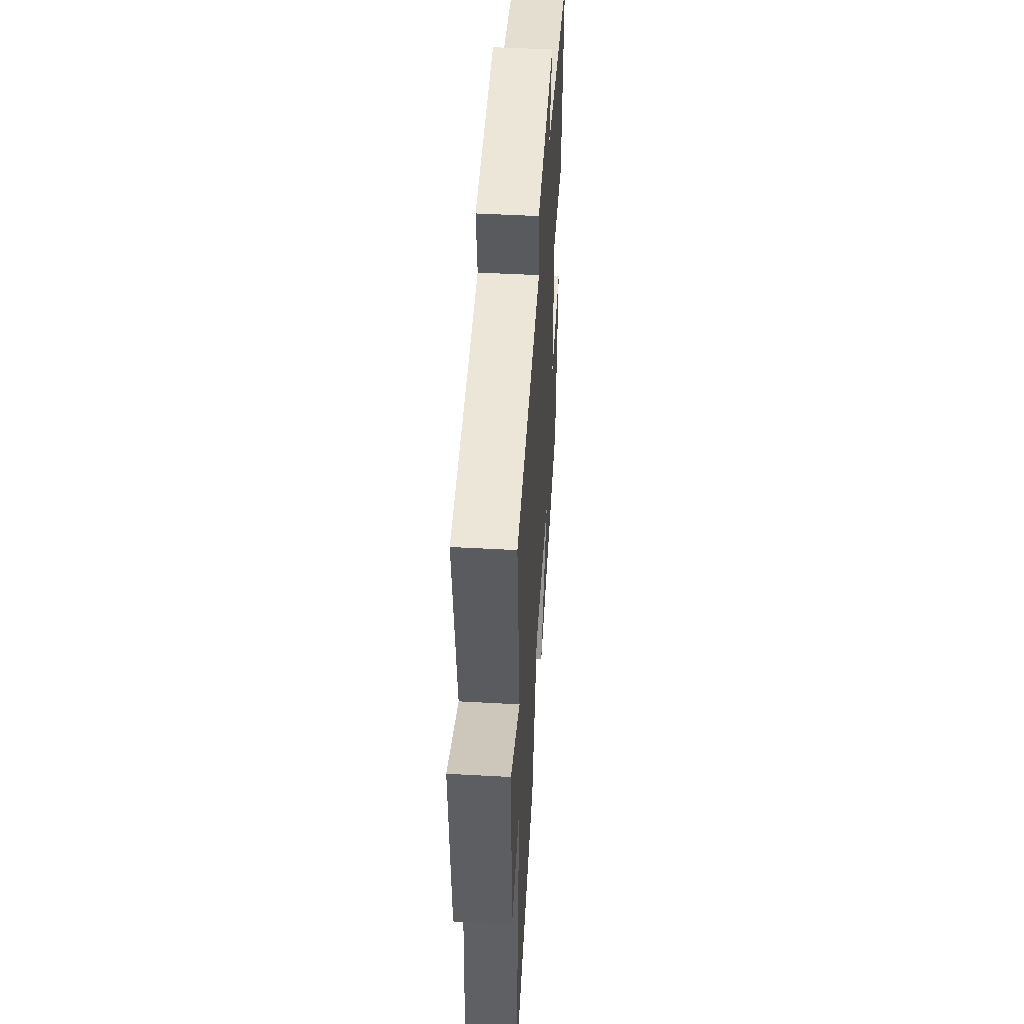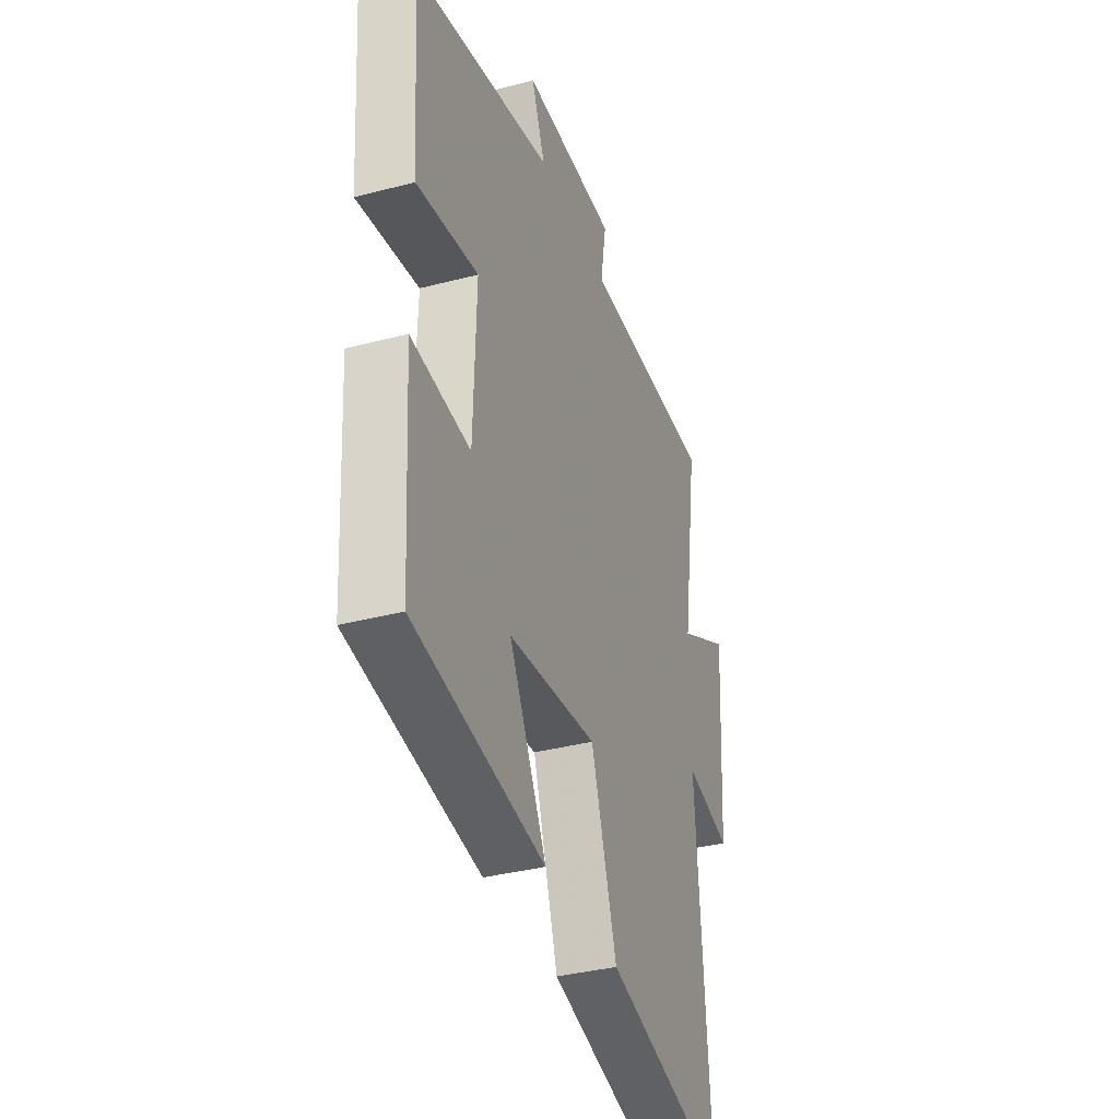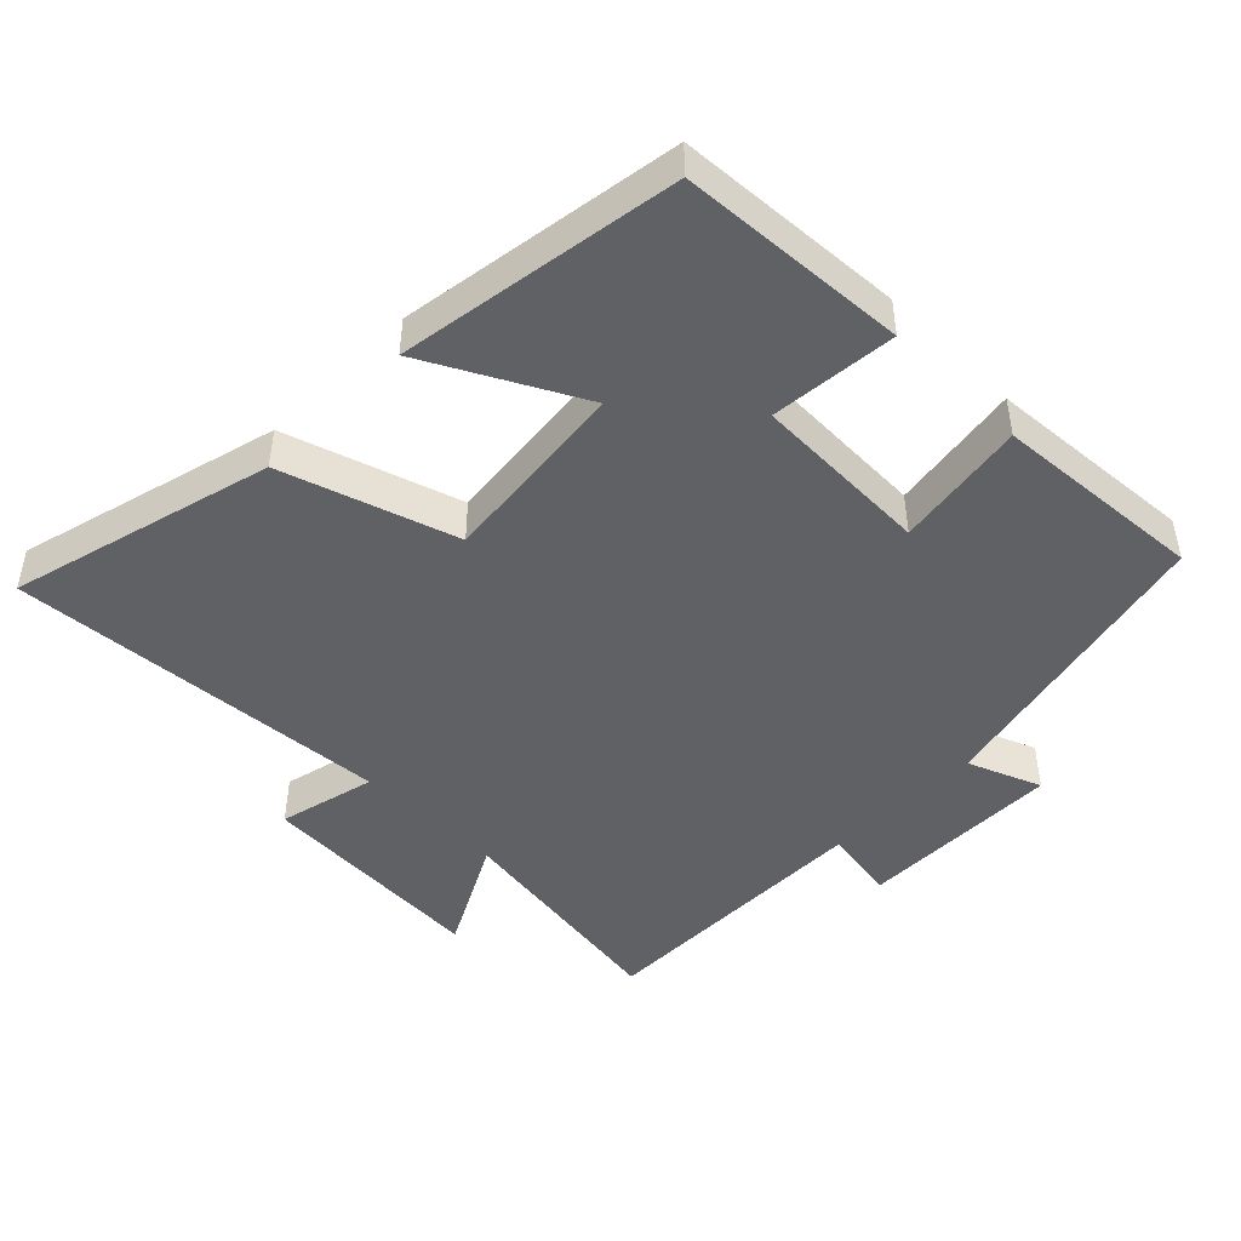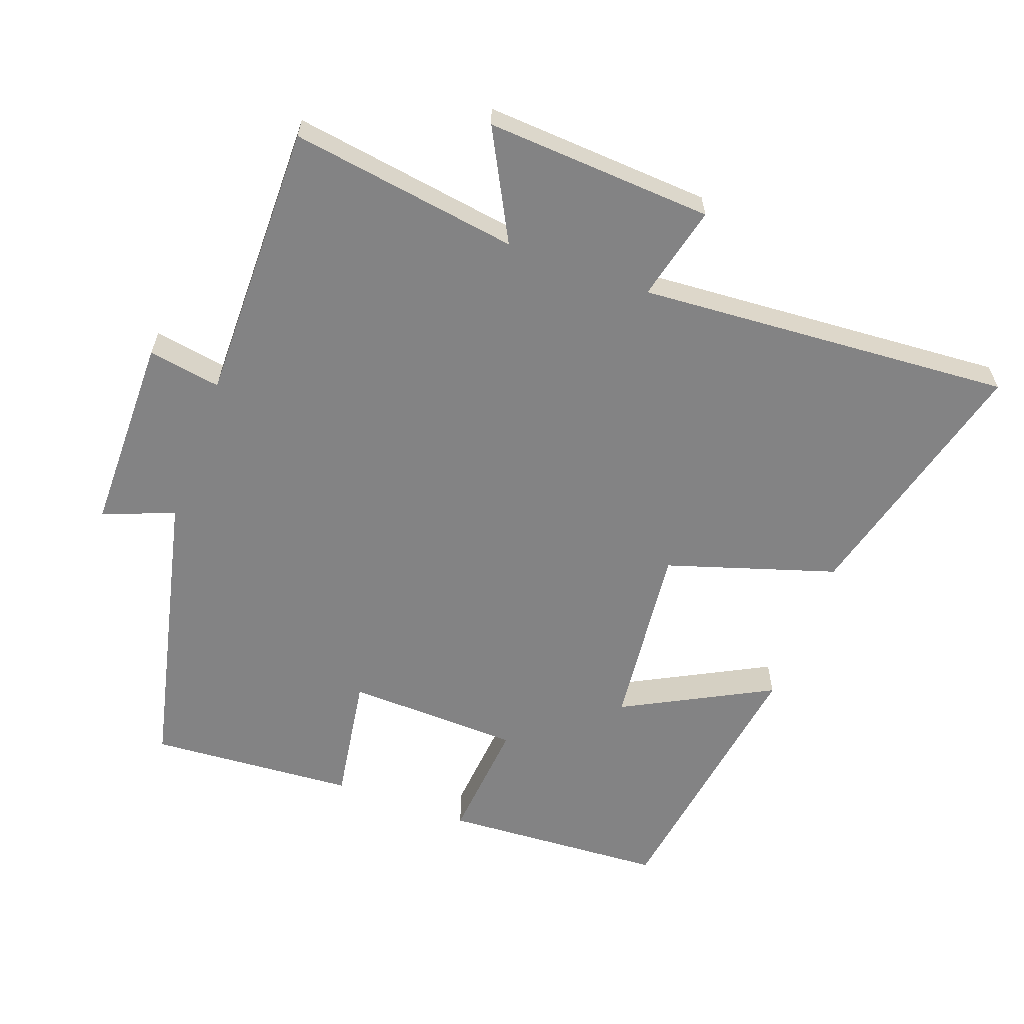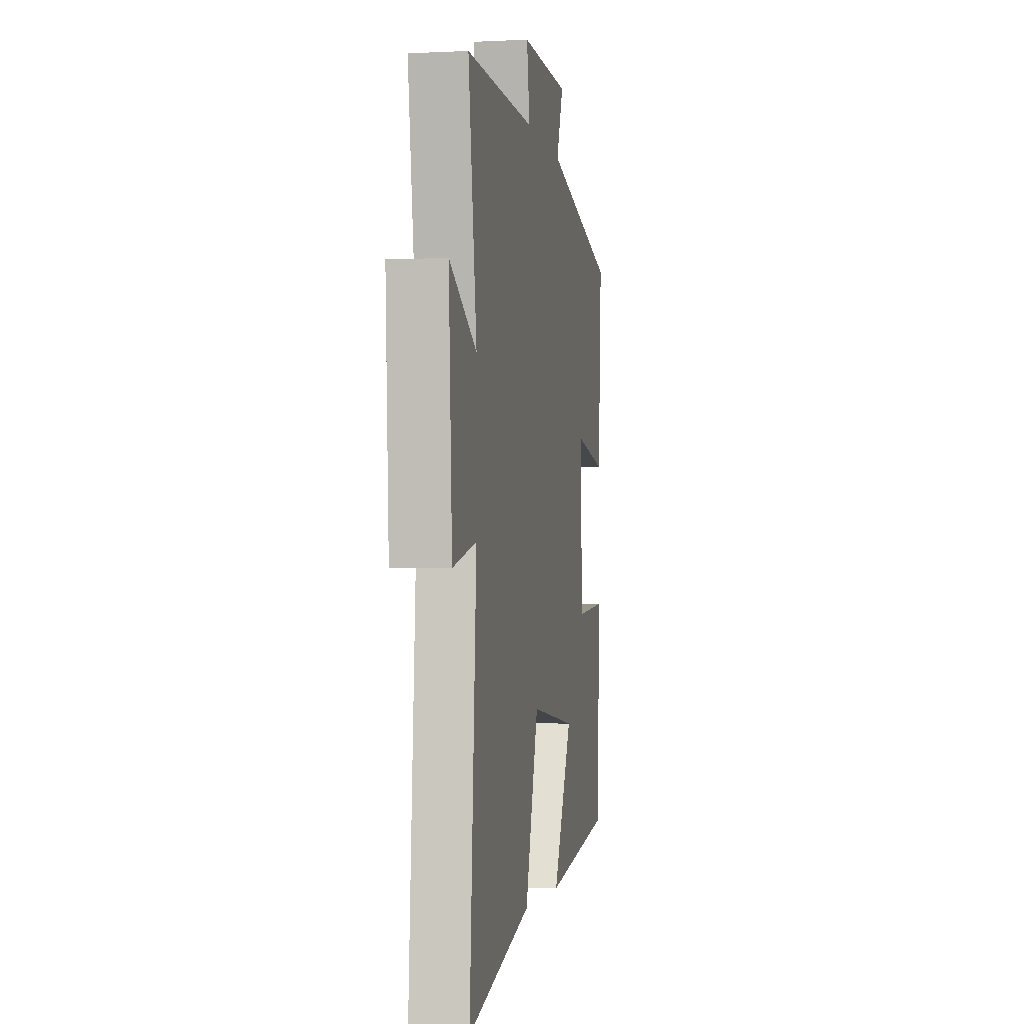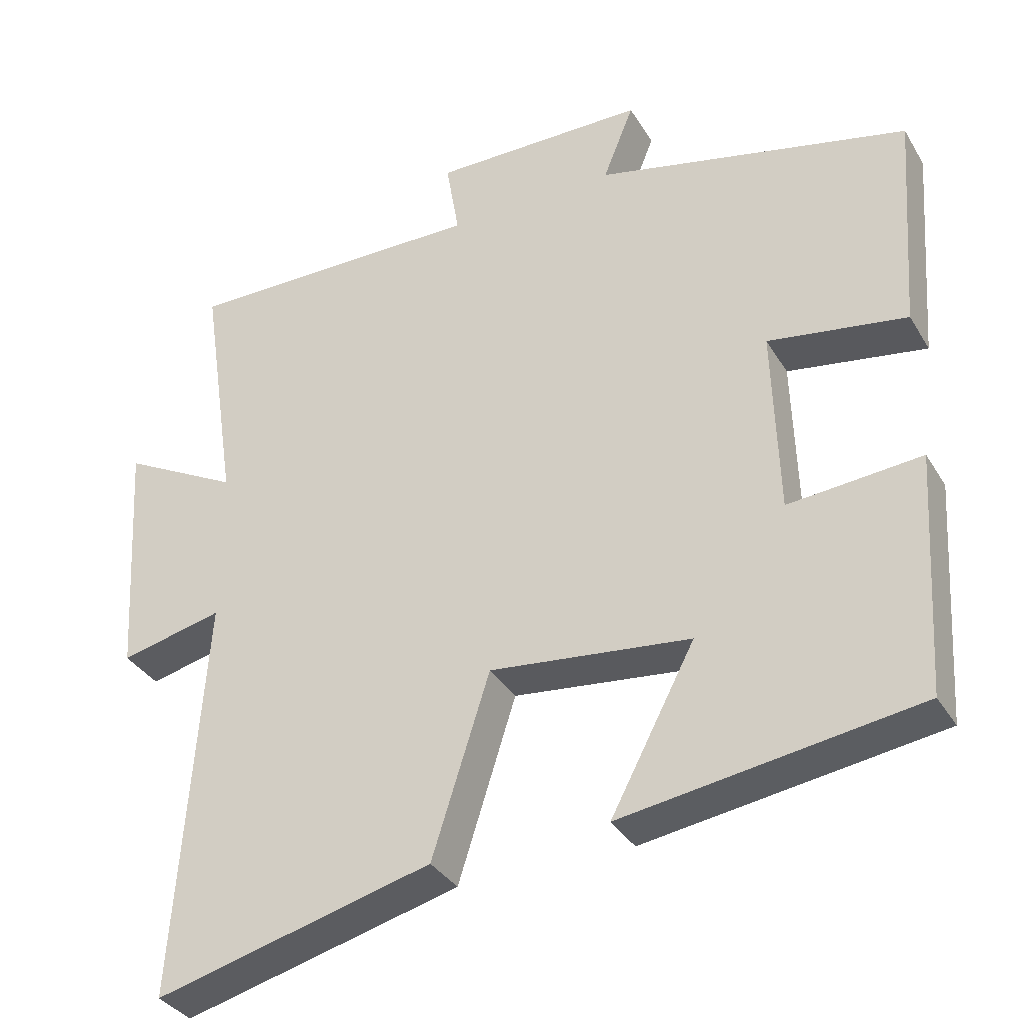
<metadata>
{"format":"obj","ext":"obj","renderer":"f3d","projection":"perspective","resolution":1024,"background":"white","views":[{"elev":49.2,"azim":93.5,"up":"+Z"},{"elev":-35.9,"azim":-71.0,"up":"+Z"},{"elev":-46.2,"azim":-134.7,"up":"+Y"},{"elev":-61.1,"azim":69.8,"up":"+Y"},{"elev":-2.5,"azim":100.0,"up":"+Z"},{"elev":-34.6,"azim":-153.1,"up":"+Z"}]}
</metadata>
<code>
v 0.539 0.07 -0.598
v 0.161 0.07 -0.5
v 0.082 0.07 -0.252
v -0.192 0.07 -0.282
v -0.077 0.07 -0.5
v -0.48 0.07 -0.44
v -0.5 0.07 -0.112
v -0.319 0.07 -0.128
v -0.311 0.07 0.128
v -0.5 0.07 0.098
v -0.522 0.07 0.401
v -0.094 0.07 0.5
v -0.136 0.07 0.605
v 0.156 0.07 0.607
v 0.138 0.07 0.5
v 0.55 0.07 0.503
v 0.5 0.07 0.168
v 0.66 0.07 0.253
v 0.64 0.07 -0.081
v 0.5 0.07 -0.048
v 0.539 0 -0.598
v 0.161 0 -0.5
v 0.082 0 -0.252
v -0.192 0 -0.282
v -0.077 0 -0.5
v -0.48 0 -0.44
v -0.5 0 -0.112
v -0.319 0 -0.128
v -0.311 0 0.128
v -0.5 0 0.098
v -0.522 0 0.401
v -0.094 0 0.5
v -0.136 0 0.605
v 0.156 0 0.607
v 0.138 0 0.5
v 0.55 0 0.503
v 0.5 0 0.168
v 0.66 0 0.253
v 0.64 0 -0.081
v 0.5 0 -0.048
f 17 18 19 20
f 15 16 17
f 15 17 20
f 12 13 14 15
f 9 10 11 12
f 8 9 12 15
f 5 6 7 8
f 4 5 8
f 3 4 8 15
f 3 15 20
f 1 2 3 20
f 40 39 38 37
f 37 36 35
f 40 37 35
f 35 34 33 32
f 32 31 30 29
f 35 32 29 28
f 28 27 26 25
f 28 25 24
f 35 28 24 23
f 40 35 23
f 40 23 22 21
f 1 21 22 2
f 2 22 23 3
f 3 23 24 4
f 4 24 25 5
f 5 25 26 6
f 6 26 27 7
f 7 27 28 8
f 8 28 29 9
f 9 29 30 10
f 10 30 31 11
f 11 31 32 12
f 12 32 33 13
f 13 33 34 14
f 14 34 35 15
f 15 35 36 16
f 16 36 37 17
f 17 37 38 18
f 18 38 39 19
f 19 39 40 20
f 20 40 21 1

</code>
